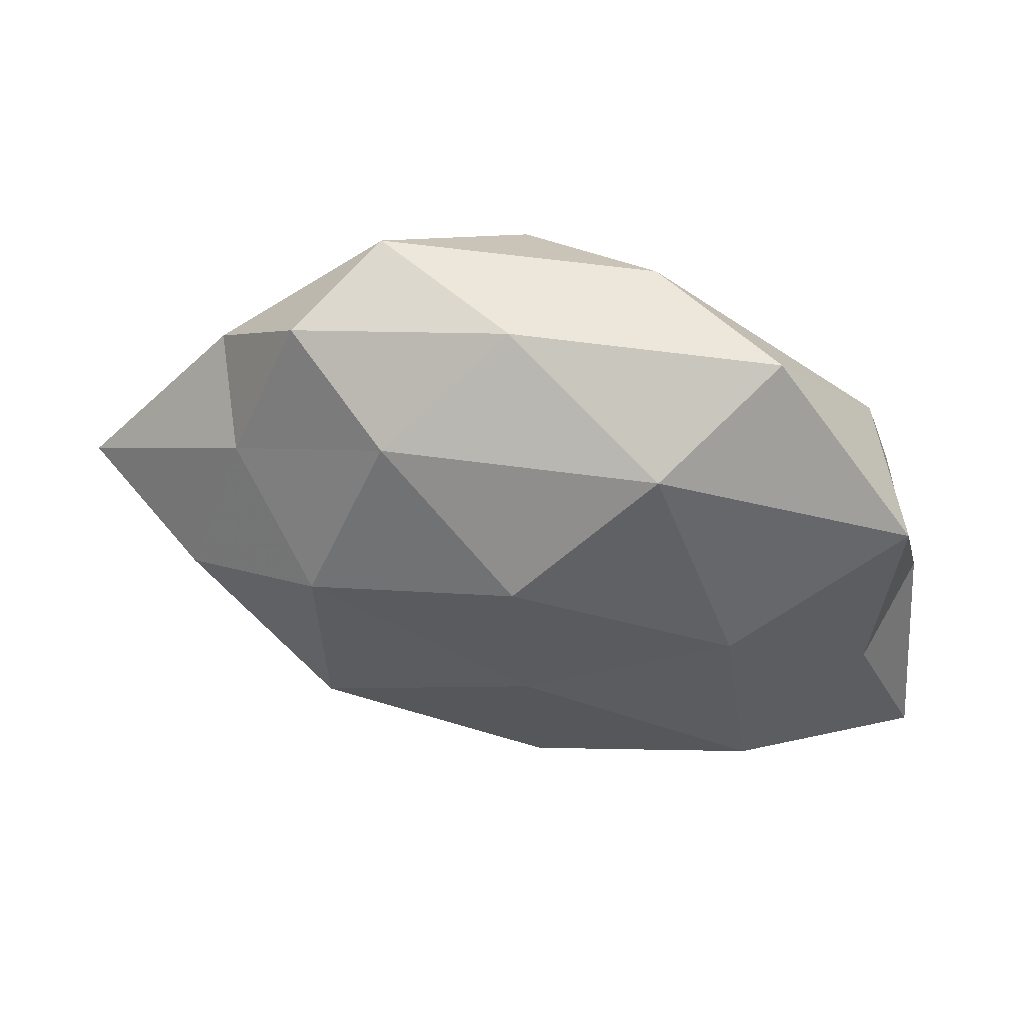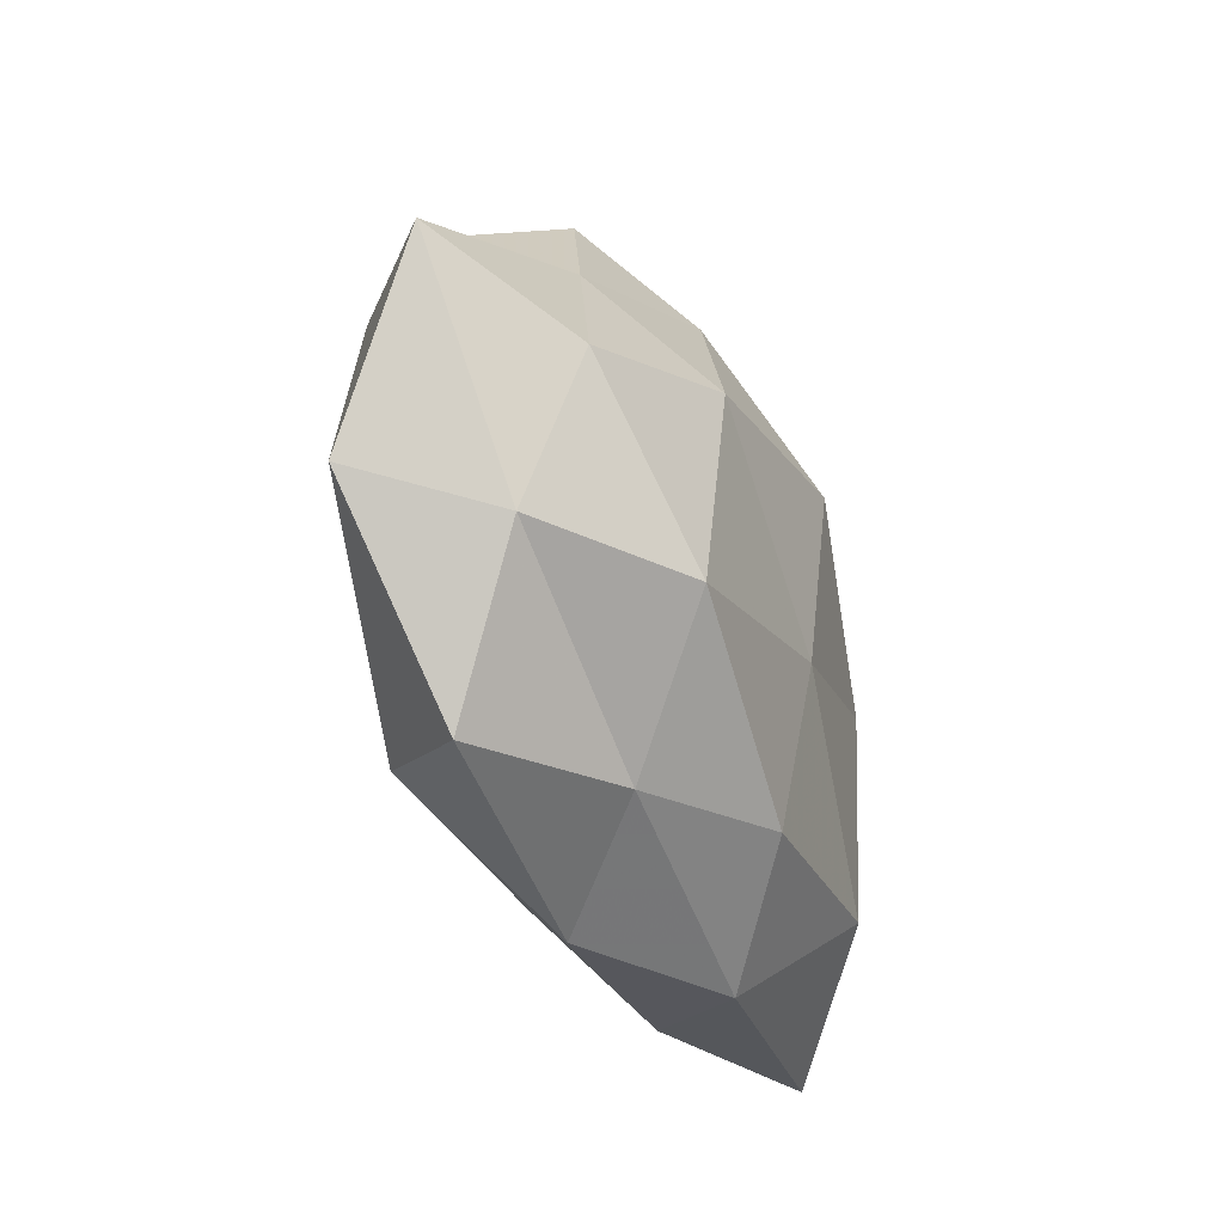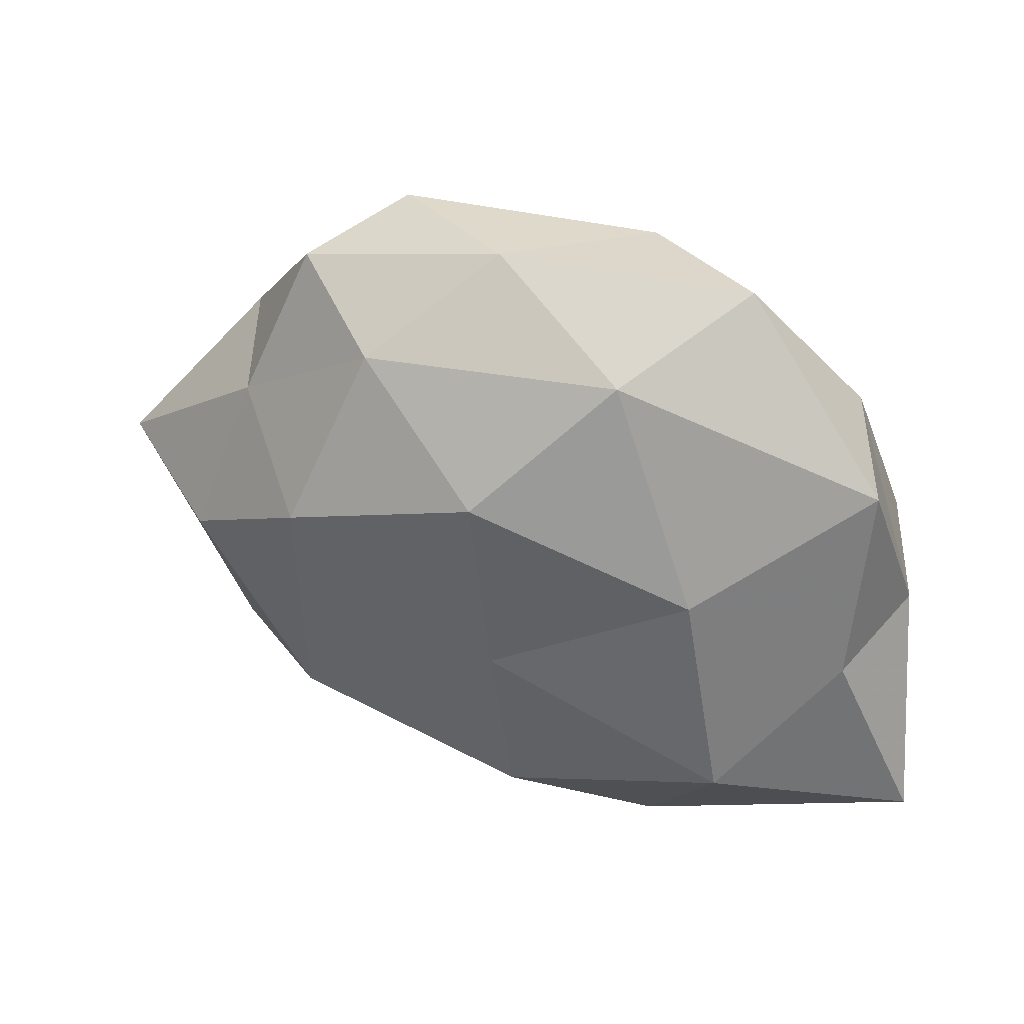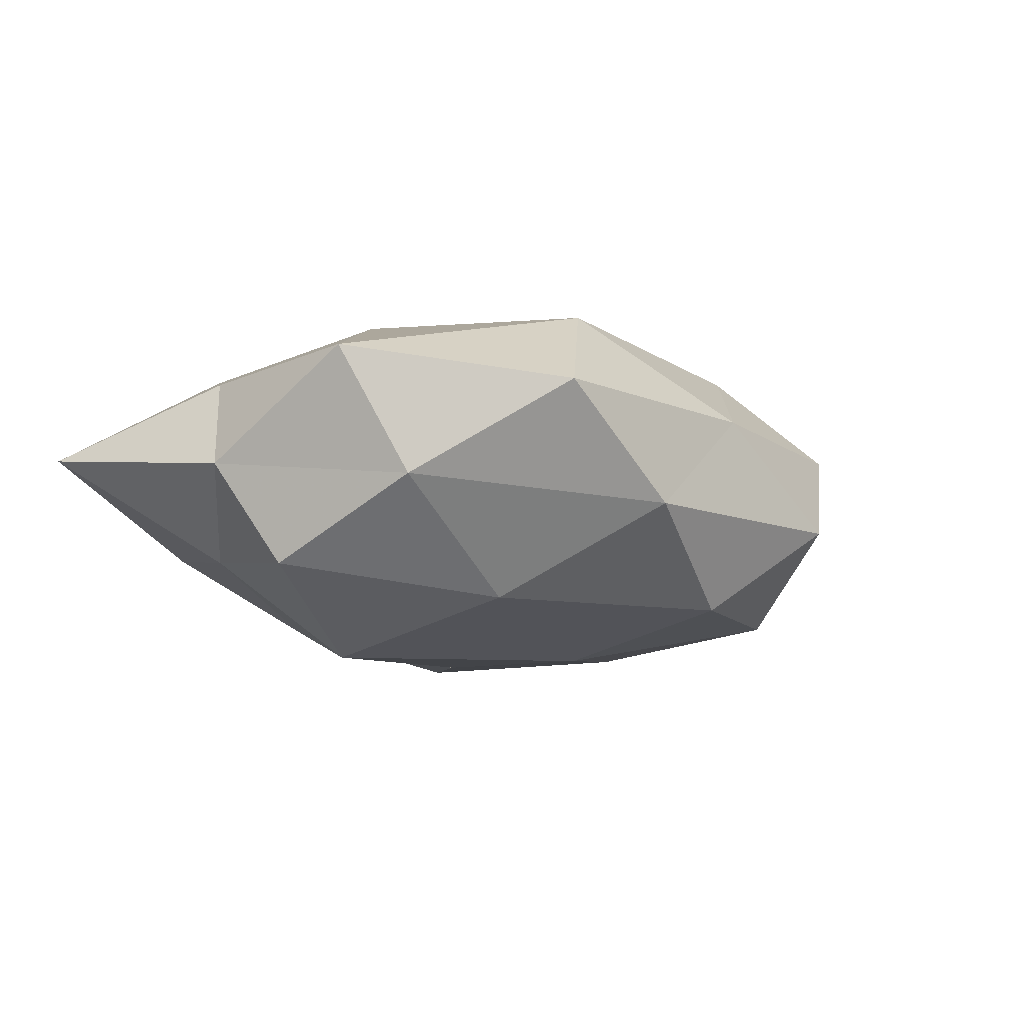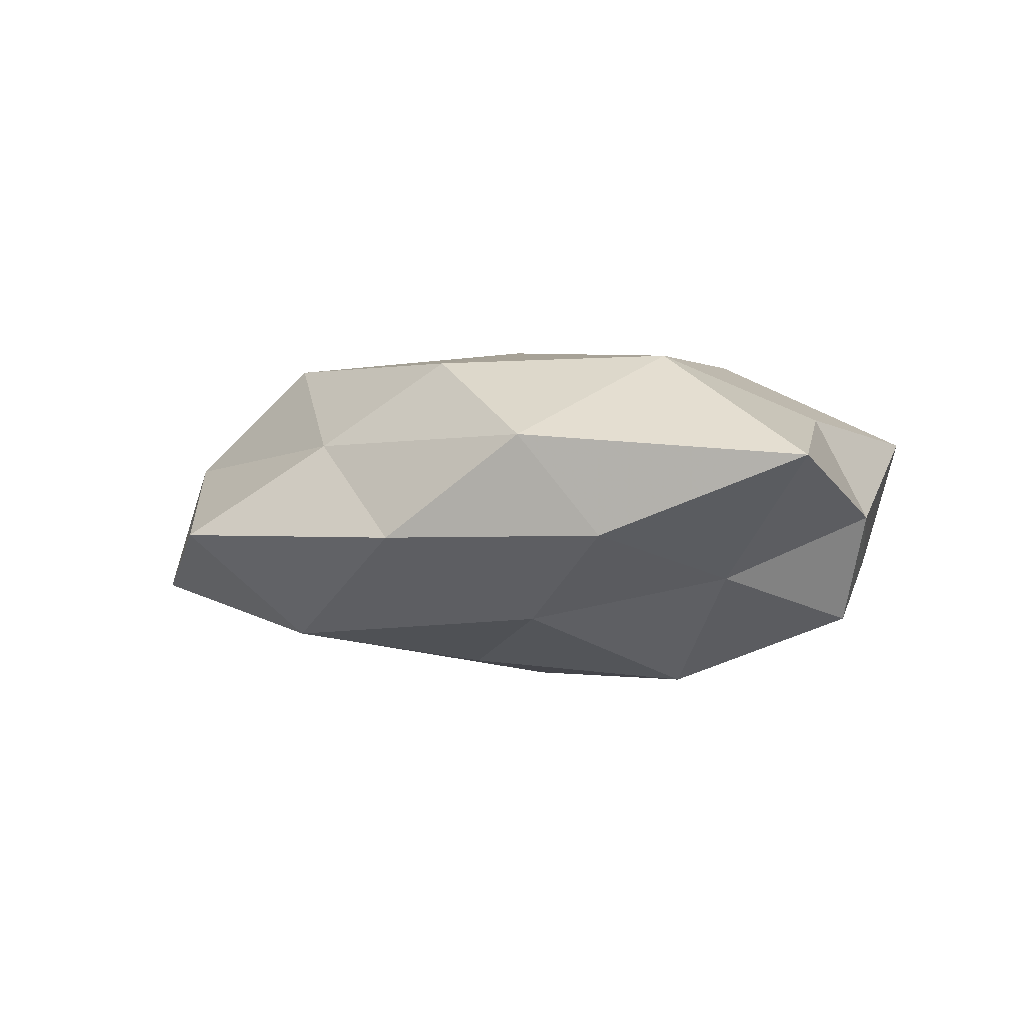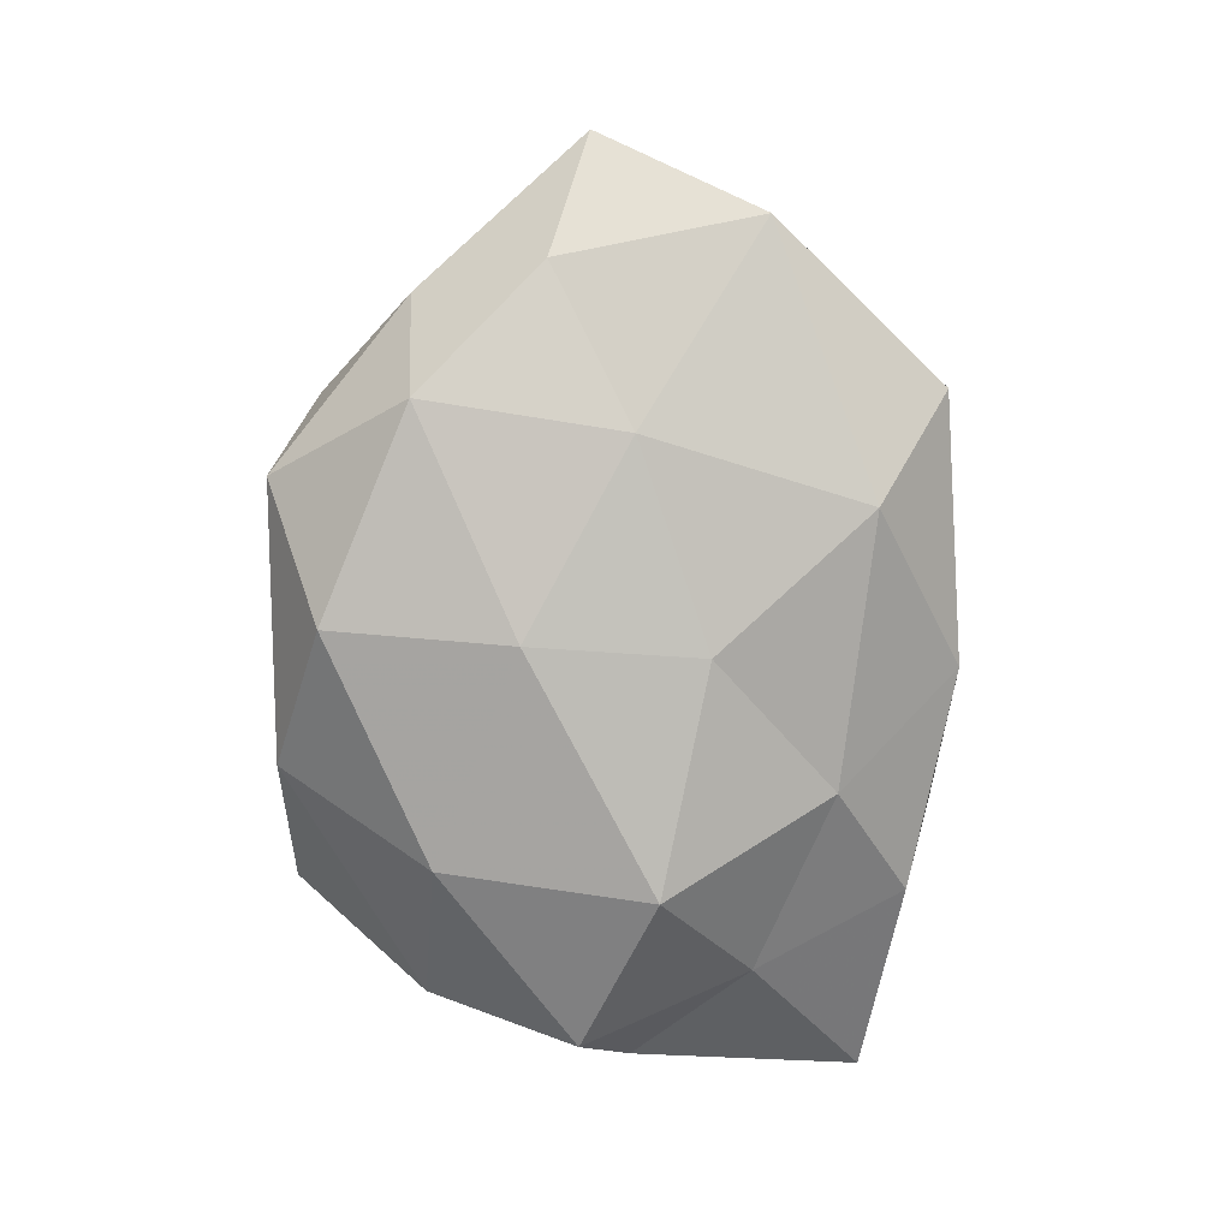
<metadata>
{"format":"obj","ext":"obj","renderer":"f3d","projection":"perspective","resolution":1024,"background":"white","views":[{"elev":50.2,"azim":11.9,"up":"+Y"},{"elev":-42.9,"azim":-67.7,"up":"+Y"},{"elev":29.5,"azim":24.2,"up":"+Y"},{"elev":-14.1,"azim":131.6,"up":"+Z"},{"elev":-5.8,"azim":29.9,"up":"+Z"},{"elev":-79.2,"azim":-89.8,"up":"+Z"}]}
</metadata>
<code>
v 0.00298 -0.02412 0.01288
v 0.03891 -0.001458 -0.002457
v -0.01645 0.03086 -0.004648
v 0.02196 0.002331 0.01472
v 0.02474 -0.01843 0.01258
v -0.02395 -0.03 -0.00361
v -0.03579 0.005559 -0.007433
v 0.02847 -0.01259 -0.008874
v -0.01257 0.02101 0.01291
v 0.001281 0.01038 0.01913
v -0.003381 0.007882 -0.01728
v -0.02122 -0.00201 -0.01395
v 0.04138 -0.02336 0.001261
v -0.00205 -0.008507 -0.01631
v -0.02298 0.02699 0.005033
v -0.04678 0.00186 0.002413
v -0.03952 -0.01384 -0.007368
v 0.03526 -0.005505 0.007115
v -0.0289 0.01245 0.008251
v 0.01511 -0.03021 0.004145
v 0.03451 0.0032 -0.01224
v 0.02192 -0.02686 -0.005467
v 0.01733 0.0159 -0.01465
v -0.03251 0.01794 -0.001341
v -0.00424 0.02553 -0.014
v 0.009773 0.03051 -0.006255
v 0.02293 0.03021 0.003187
v 0.01361 0.02301 0.01325
v -0.02411 0.01732 -0.01215
v -0.01933 0.003953 0.01718
v 0.01918 -0.004004 -0.01846
v -0.03403 -0.002922 0.01128
v 0.00226 -0.007617 0.01657
v -0.002133 0.03032 0.00448
v 0.03707 0.01349 0.006685
v 0.01088 -0.01981 -0.01267
v -0.01934 -0.01659 0.01498
v 0.001118 -0.03133 -0.005089
v 0.03163 0.01743 -0.005334
v -0.03236 -0.01711 0.004849
v -0.009585 -0.02664 0.005084
v -0.01471 -0.02292 -0.01371
f 13 8 2
f 12 11 14
f 7 12 17
f 7 17 16
f 18 4 5
f 18 13 2
f 18 5 13
f 15 19 9
f 5 1 20
f 5 20 13
f 2 8 21
f 13 22 8
f 13 20 22
f 24 15 3
f 7 16 24
f 24 19 15
f 16 19 24
f 11 25 23
f 25 3 26
f 26 23 25
f 4 28 10
f 10 28 9
f 7 29 12
f 29 11 12
f 24 3 29
f 7 24 29
f 29 3 25
f 29 25 11
f 9 30 10
f 19 30 9
f 14 11 31
f 21 8 31
f 11 23 31
f 31 23 21
f 16 32 19
f 19 32 30
f 5 33 1
f 4 33 5
f 4 10 33
f 33 10 30
f 3 15 34
f 9 34 15
f 3 34 26
f 26 34 27
f 28 34 9
f 28 27 34
f 18 2 35
f 18 35 4
f 35 28 4
f 35 27 28
f 8 22 36
f 8 36 31
f 31 36 14
f 37 30 32
f 1 33 37
f 33 30 37
f 22 20 38
f 38 36 22
f 2 21 39
f 39 21 23
f 39 23 26
f 27 39 26
f 2 39 35
f 35 39 27
f 17 6 40
f 17 40 16
f 16 40 32
f 32 40 37
f 20 1 41
f 37 41 1
f 38 41 6
f 20 41 38
f 40 6 41
f 40 41 37
f 12 14 42
f 17 42 6
f 12 42 17
f 42 14 36
f 6 42 38
f 42 36 38

</code>
